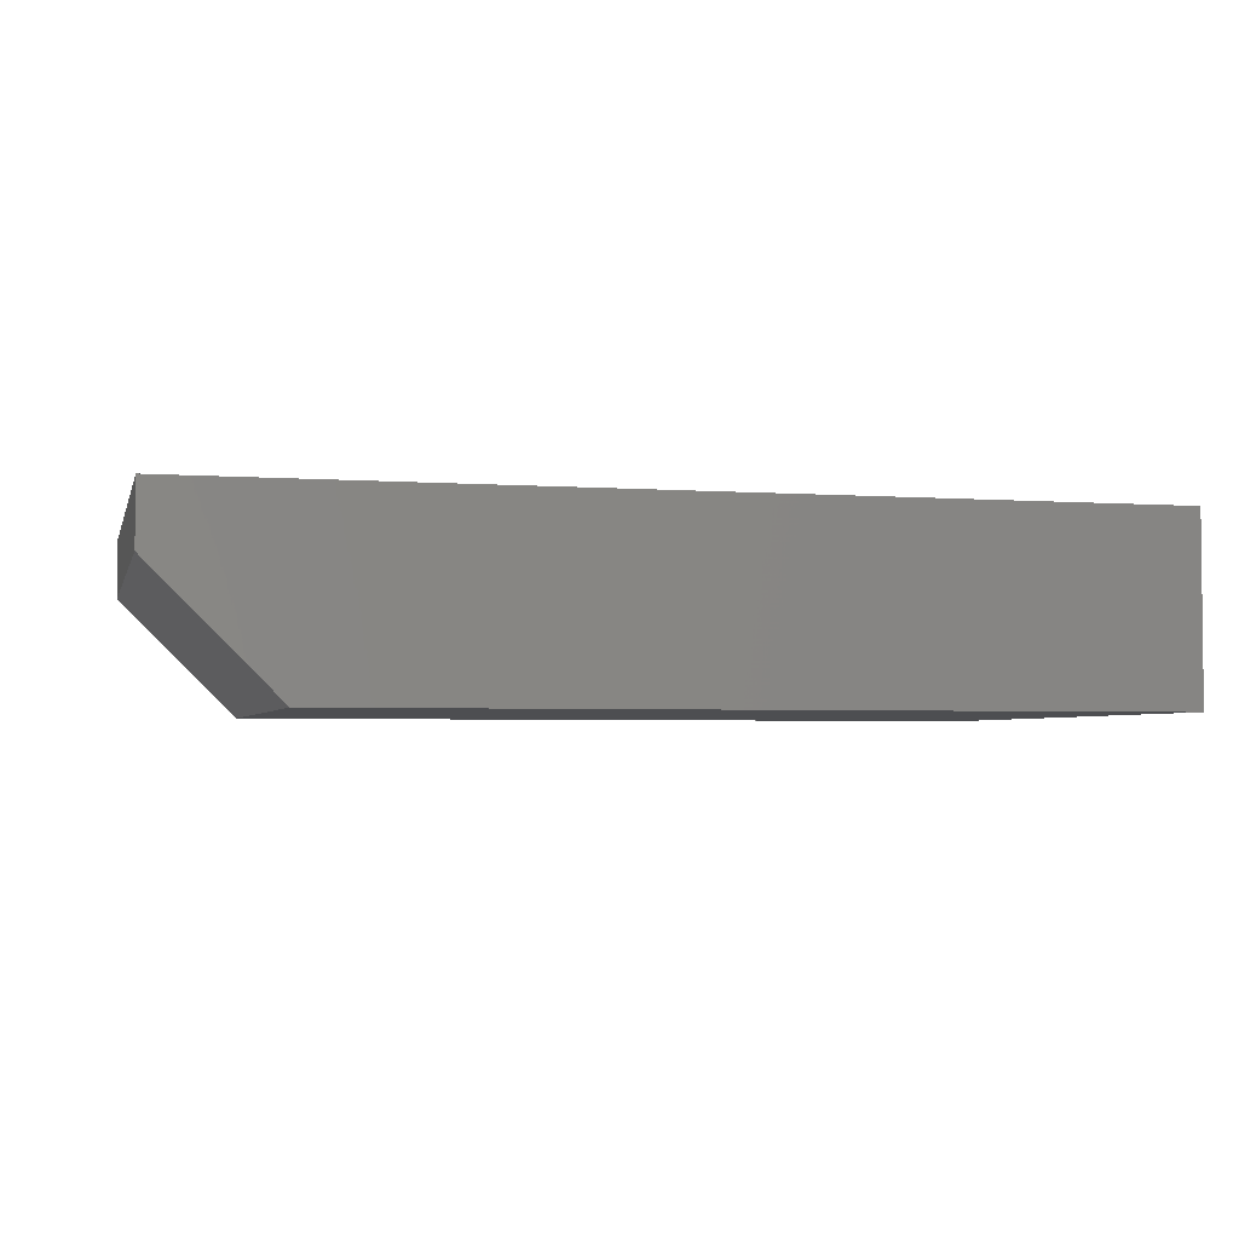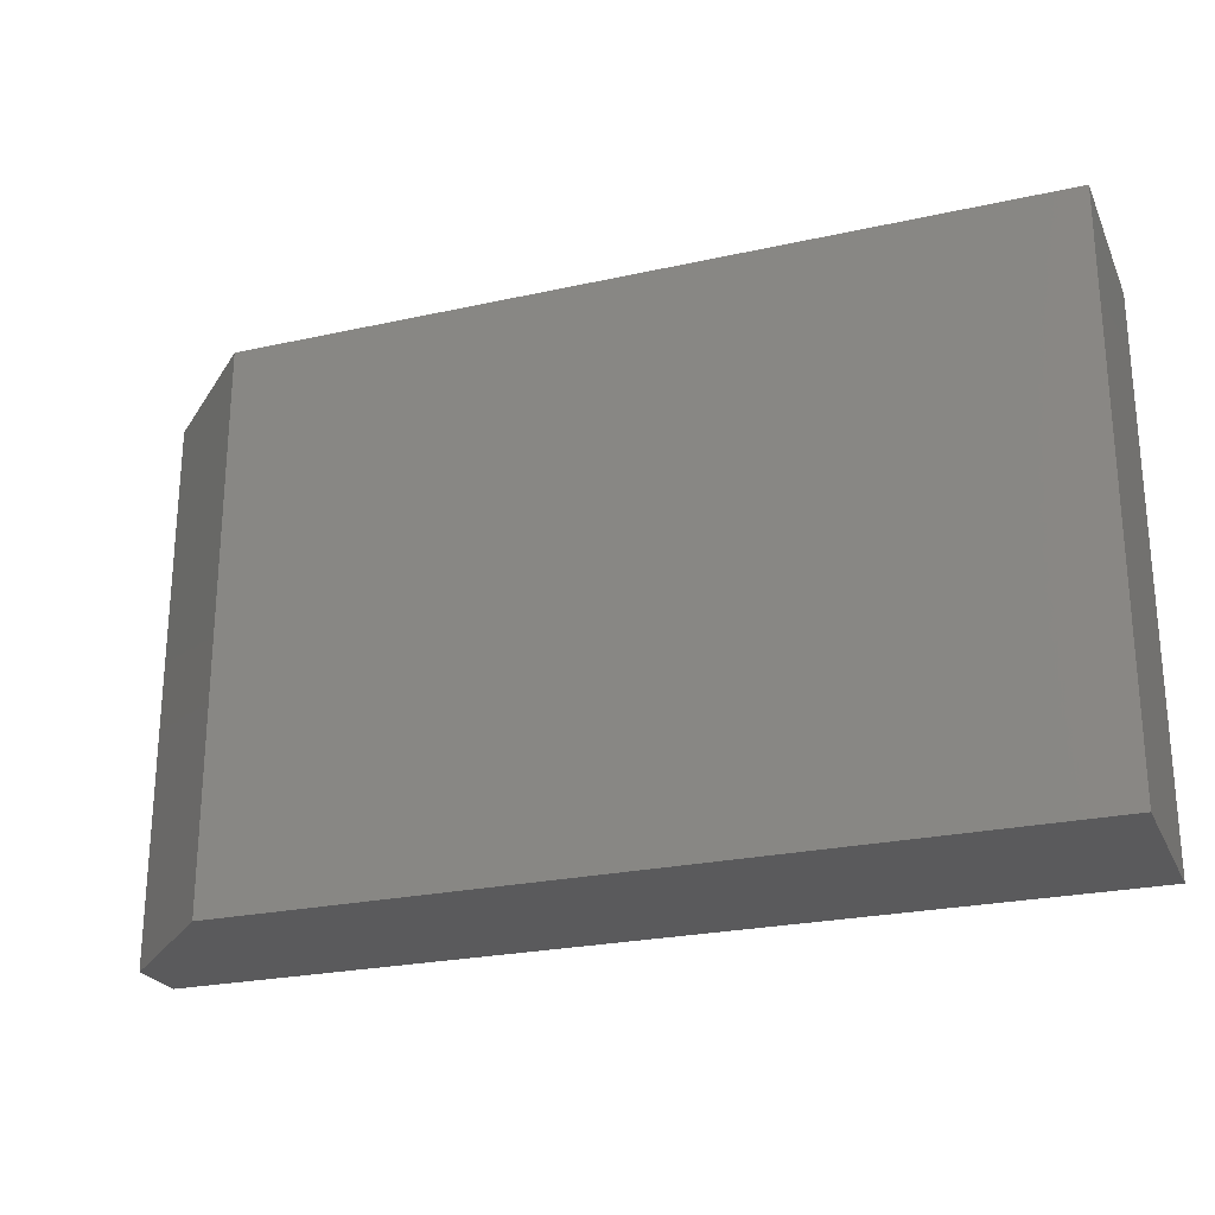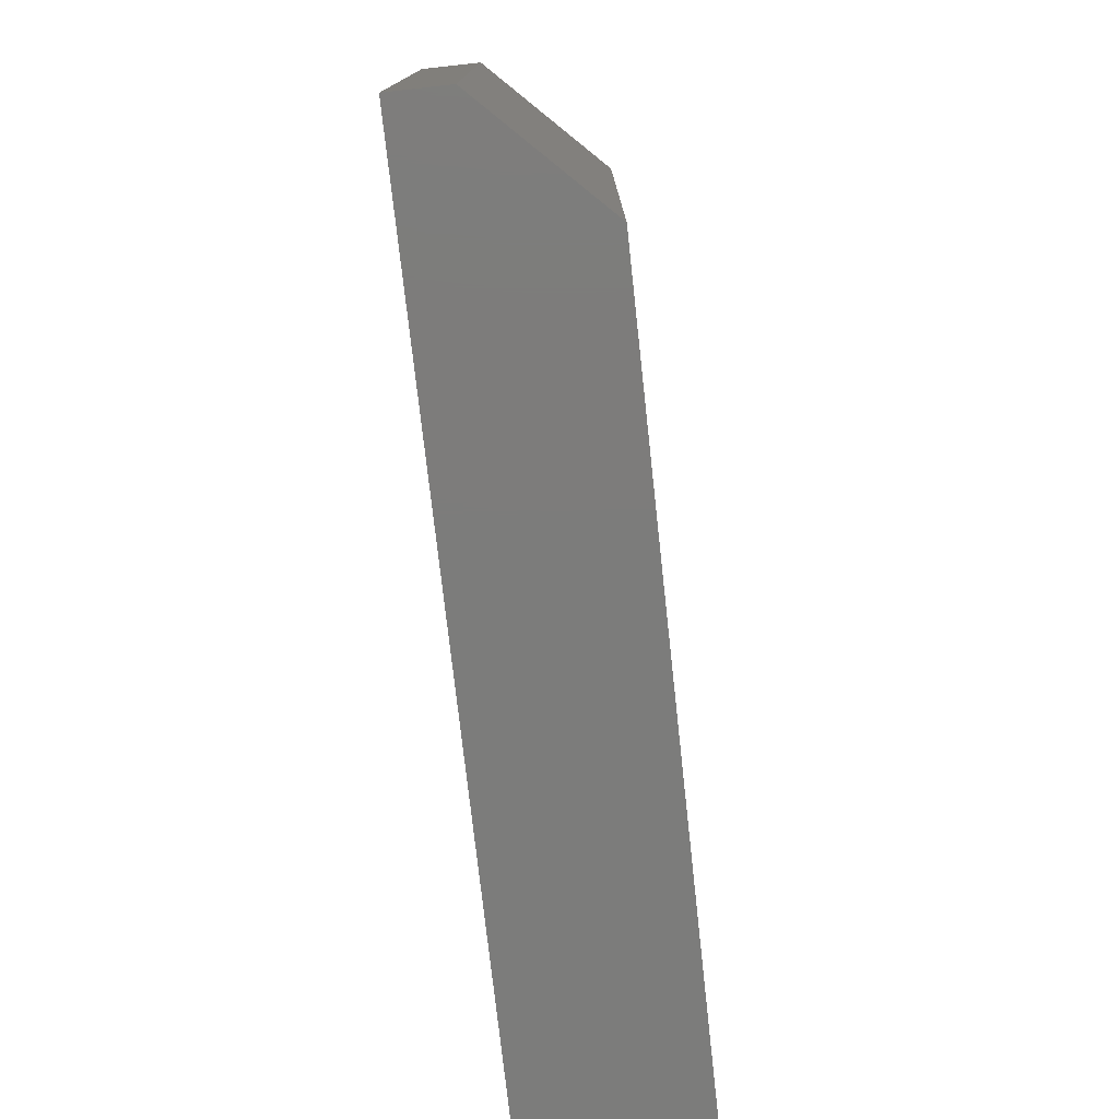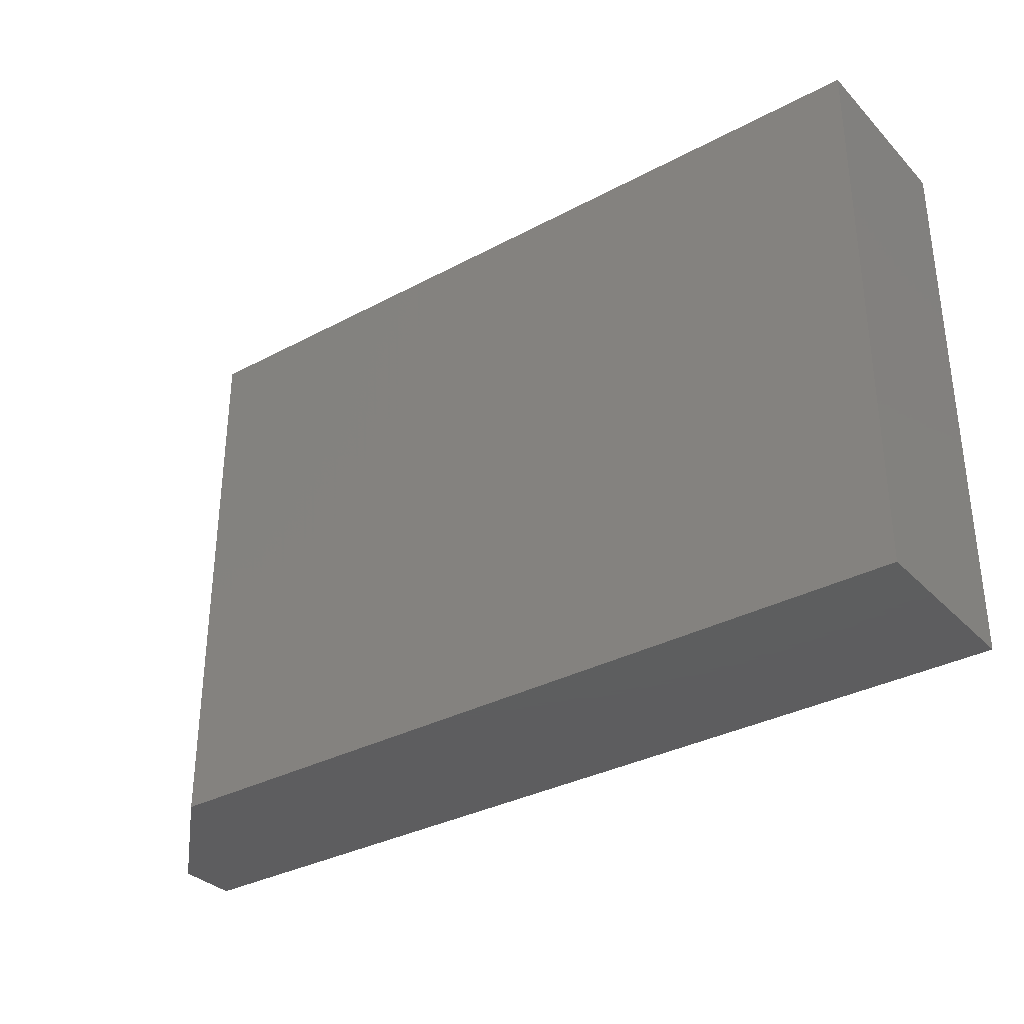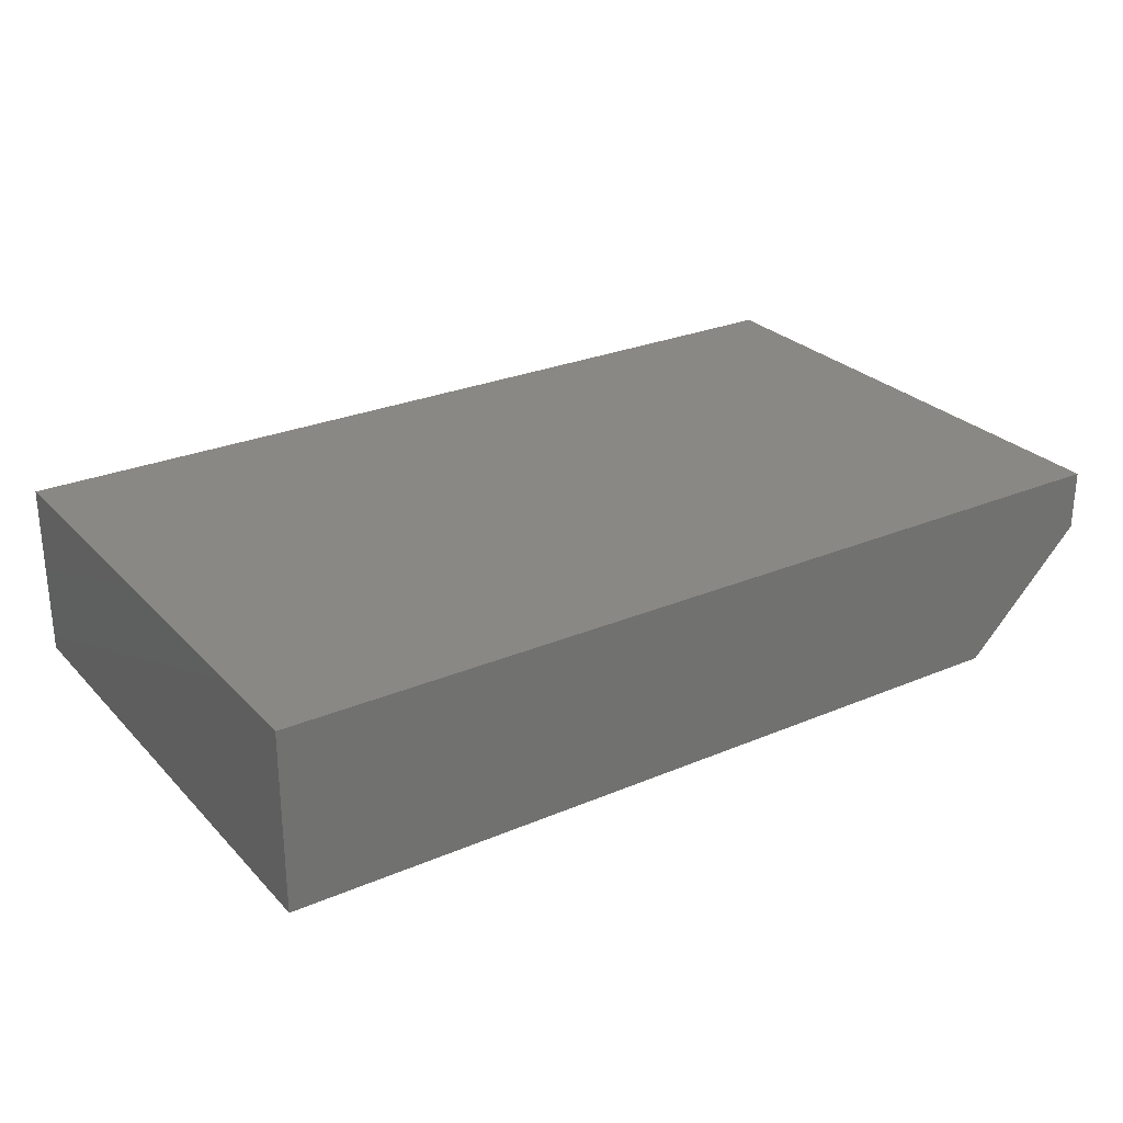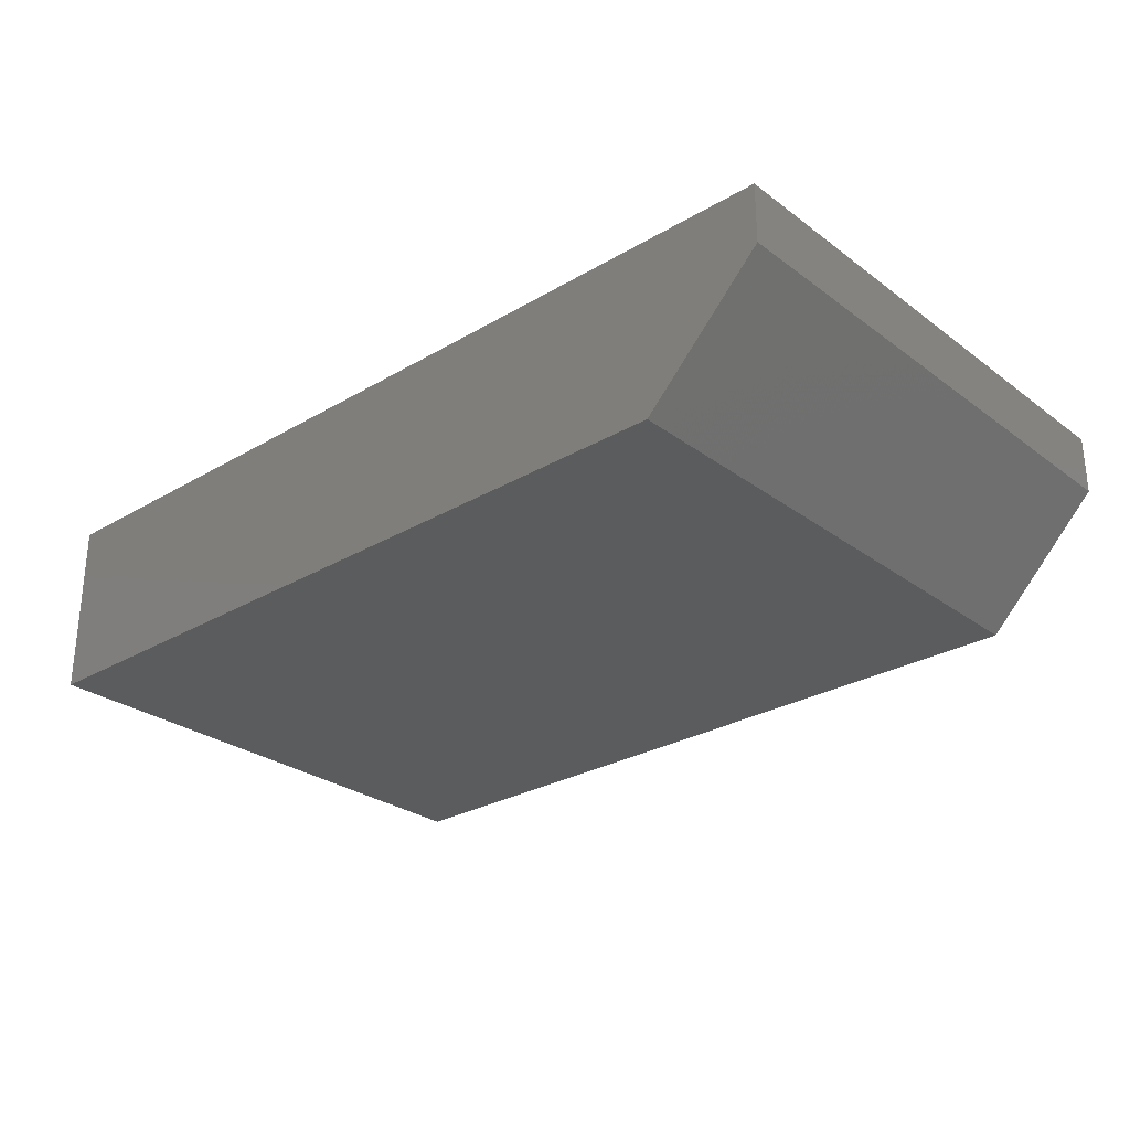
<metadata>
{"format":"stl","ext":"stl","renderer":"f3d","projection":"perspective","resolution":1024,"background":"white","views":[{"elev":-3.5,"azim":-14.2,"up":"+Y"},{"elev":-24.4,"azim":20.1,"up":"+Z"},{"elev":-75.6,"azim":-83.7,"up":"+Z"},{"elev":-33.3,"azim":36.3,"up":"+Z"},{"elev":27.0,"azim":146.7,"up":"+Y"},{"elev":-27.9,"azim":-138.2,"up":"+Y"}]}
</metadata>
<code>
# stl→obj: 10 verts, 16 faces
v 0.3314 -0.02344 0.05526
v 0.4342 -0.02344 0.05526
v 0.3314 -0.02344 0.1263
v 0.4342 -0.02344 0.1263
v 0.3158 -0.007812 0.1263
v 0.3158 0 0.1263
v 0.3158 -0.007812 0.05526
v 0.3158 0 0.05526
v 0.4342 0 0.1263
v 0.4342 0 0.05526
f 1 2 3
f 3 2 4
f 5 6 7
f 7 6 8
f 4 9 3
f 3 9 6
f 3 6 5
f 10 2 8
f 8 2 1
f 8 1 7
f 3 5 1
f 1 5 7
f 8 6 10
f 10 6 9
f 2 10 4
f 4 10 9

</code>
